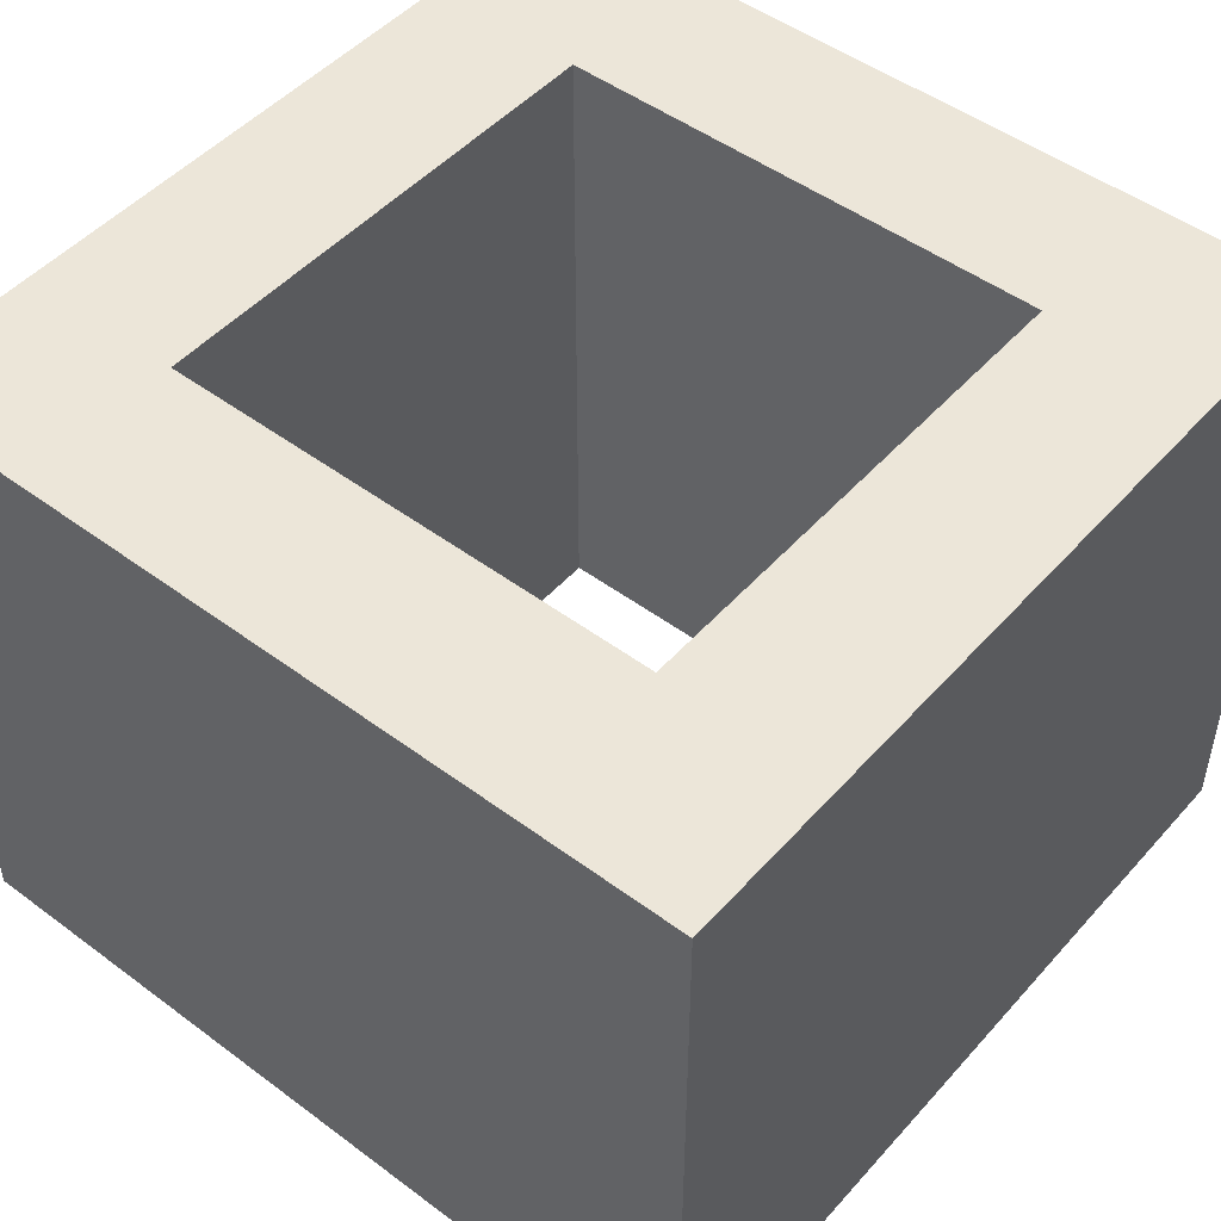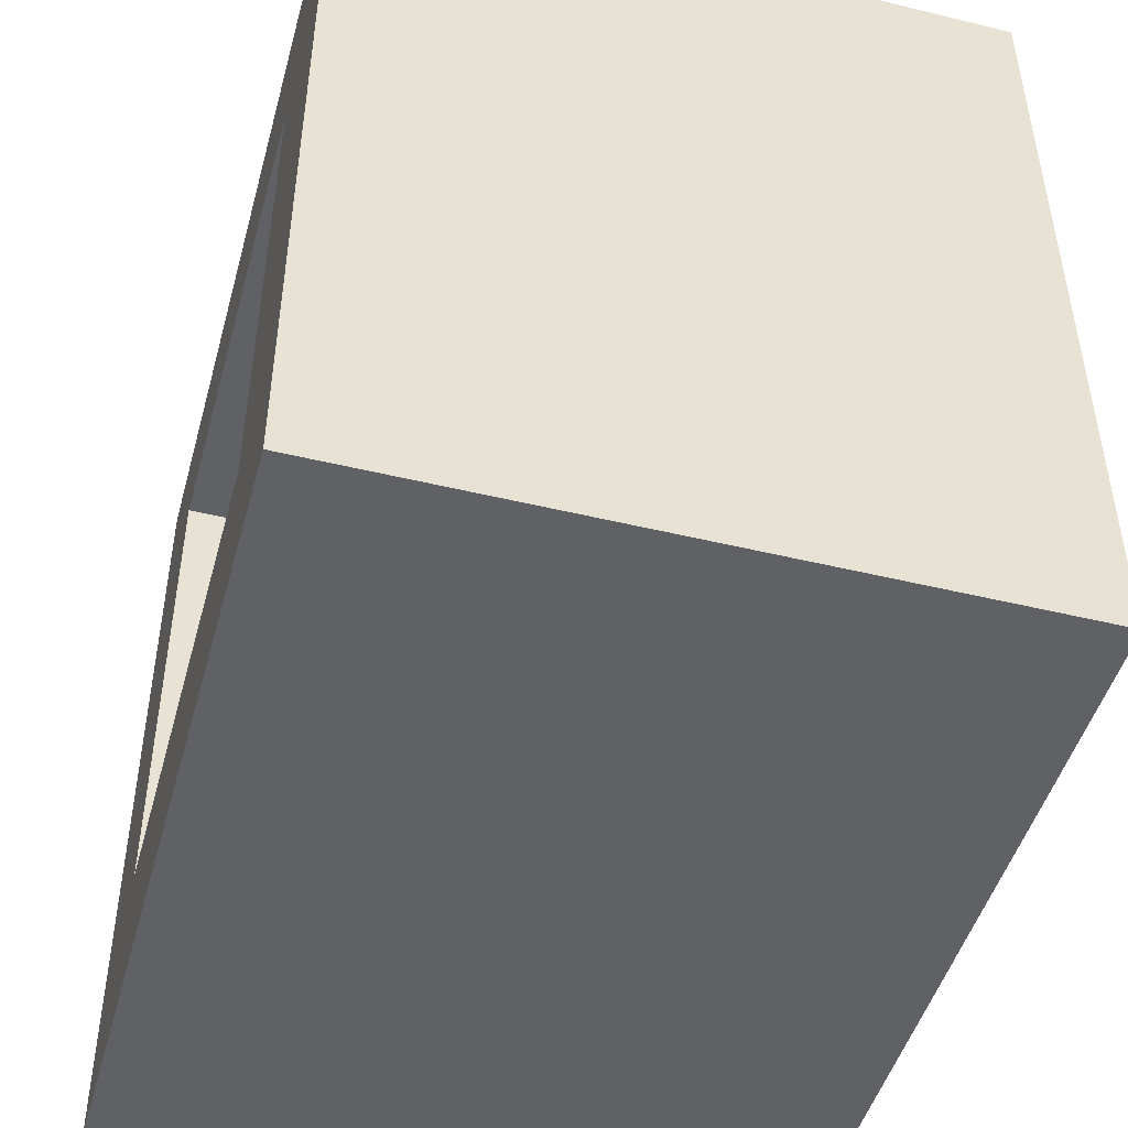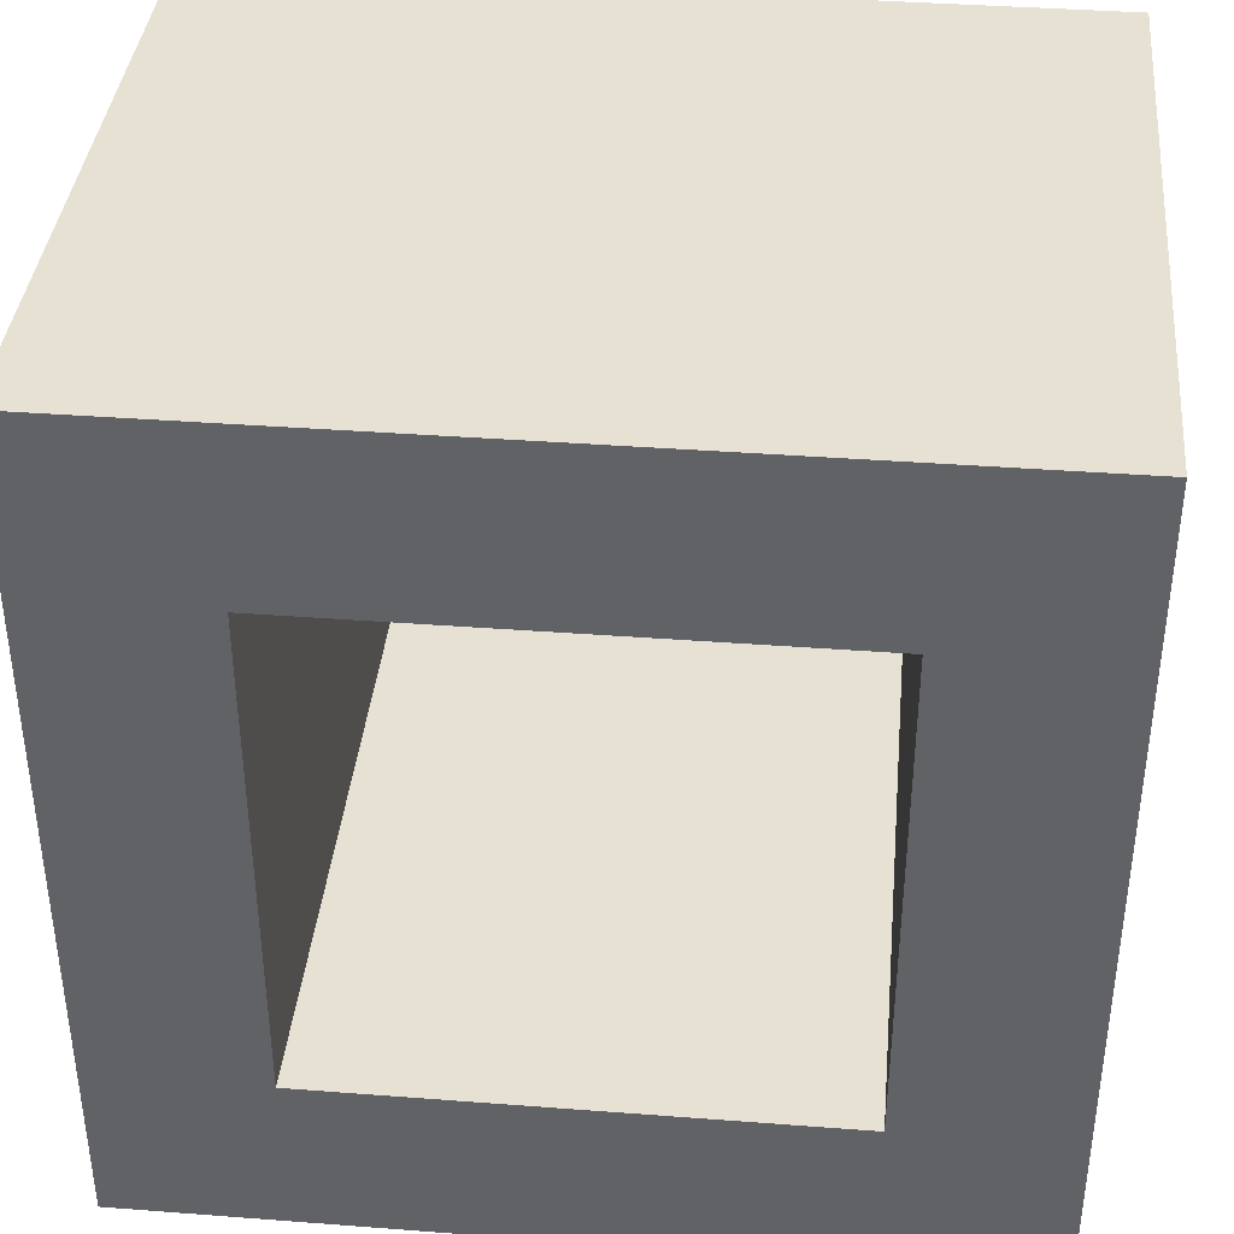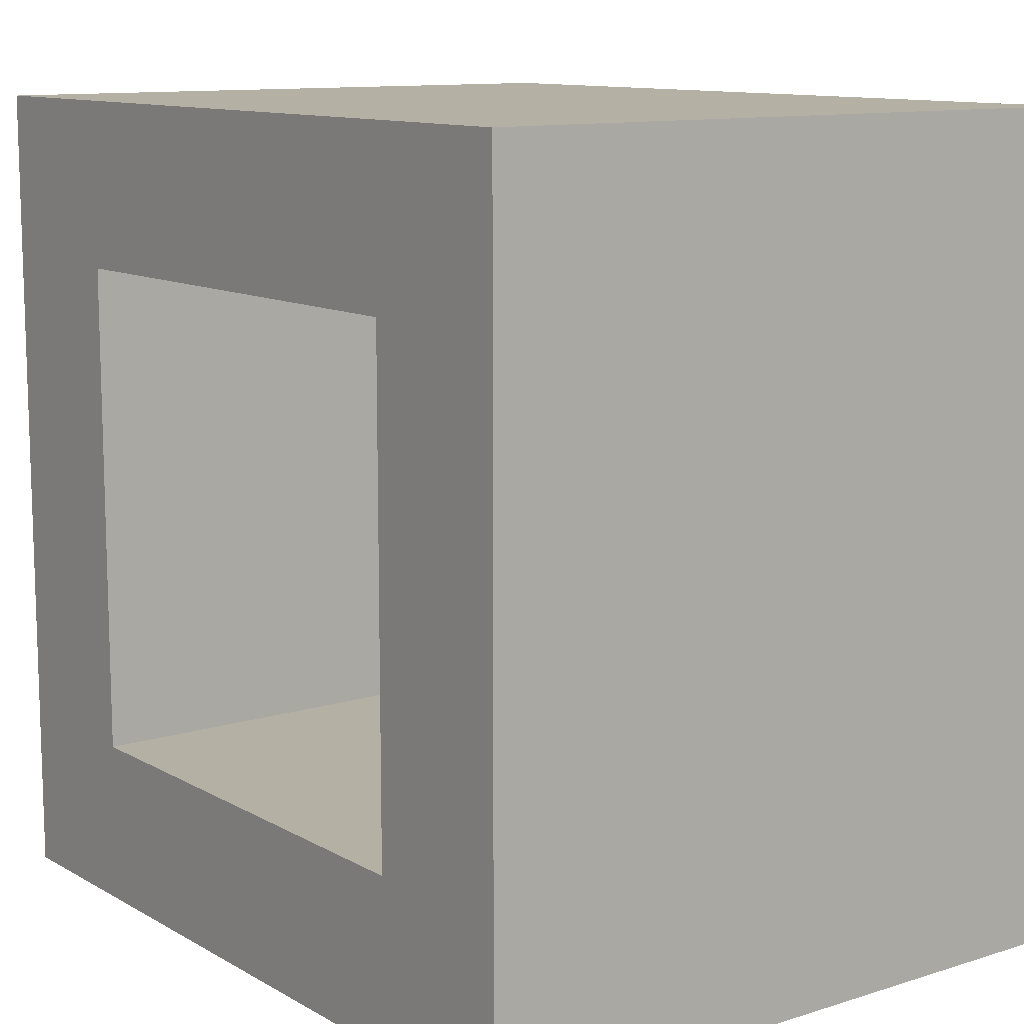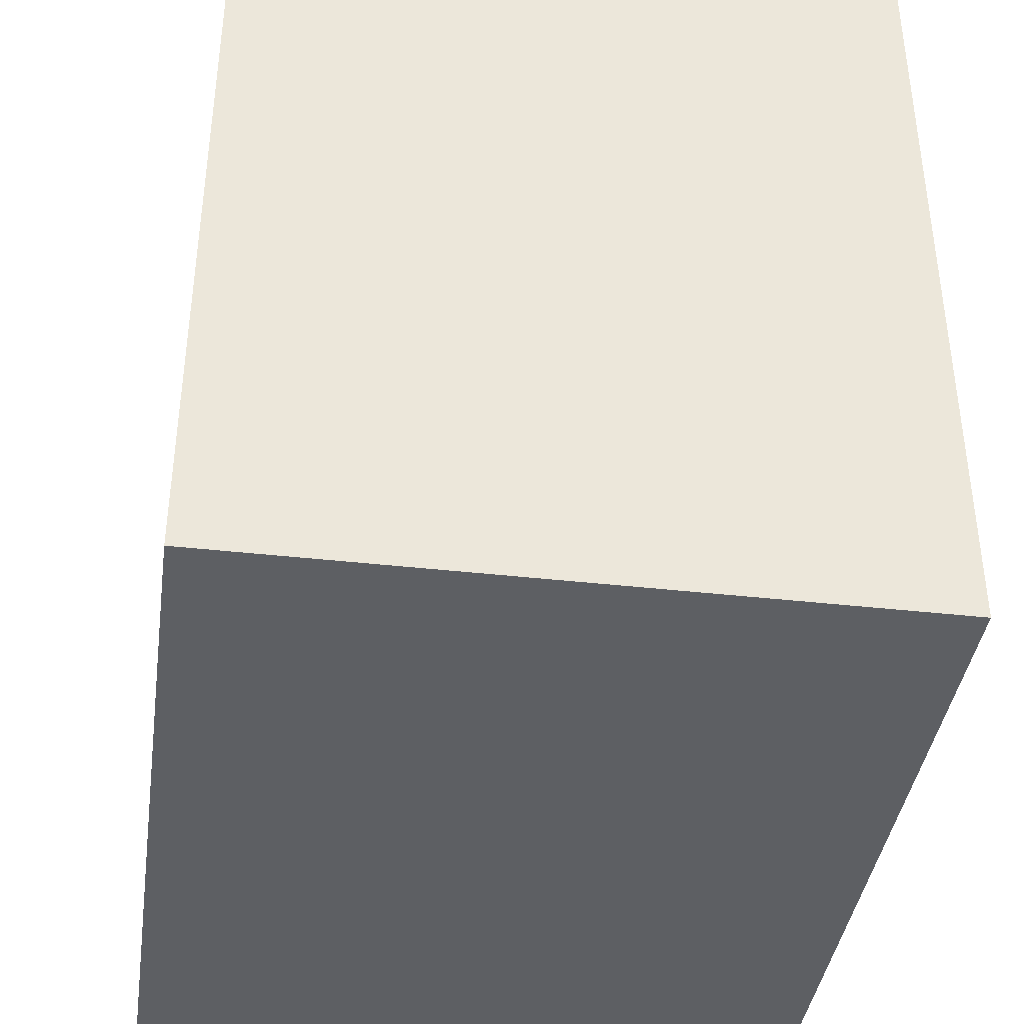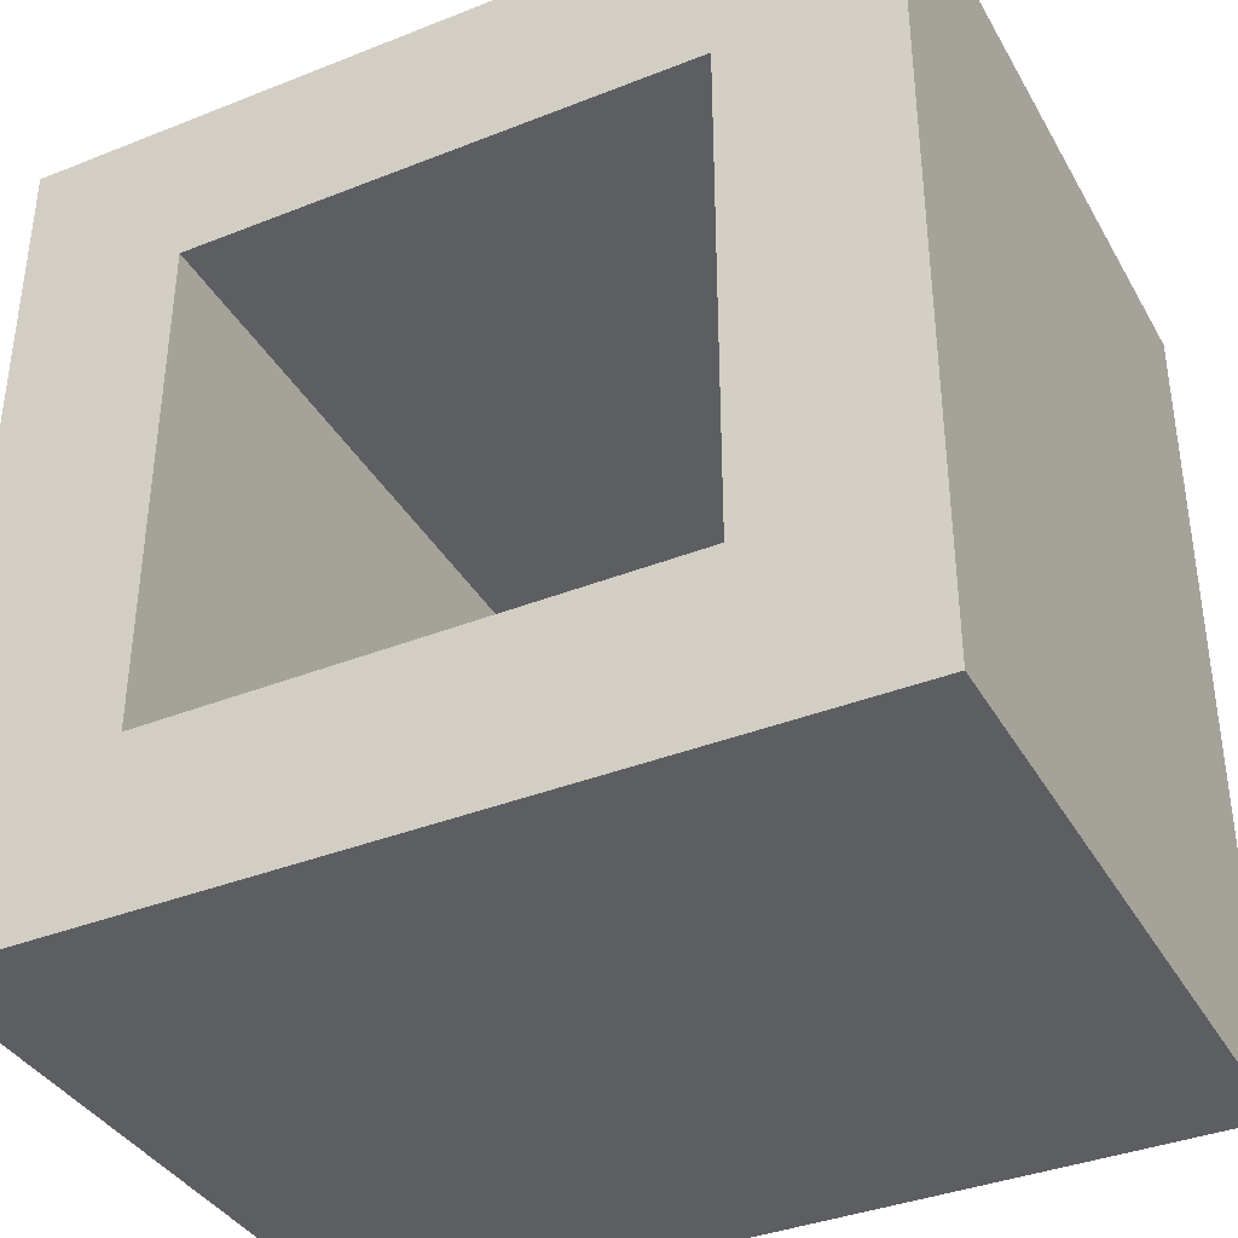
<metadata>
{"format":"obj","ext":"obj","renderer":"f3d","projection":"perspective","resolution":1024,"background":"white","views":[{"elev":48.8,"azim":129.6,"up":"+Z"},{"elev":-47.6,"azim":-105.3,"up":"+Y"},{"elev":38.6,"azim":5.5,"up":"+Y"},{"elev":11.4,"azim":53.0,"up":"+Y"},{"elev":-39.8,"azim":82.0,"up":"+Y"},{"elev":-37.7,"azim":26.8,"up":"+Y"}]}
</metadata>
<code>
o Tunnel
g Tunnel
v -2.5 0 0
v -2.5 0 -2
v -2.5 2.5 0
v -2.5 2.5 -2
v 0 0 -2
v 0 0 0
v 0 2.5 -2
v 0 2.5 0
v 0 2.5 0
v -2.5 2.5 0
v 0 2.5 -2
v -2.5 2.5 -2
v 0 0 -2
v -2.5 0 -2
v 0 0 0
v -2.5 0 0
v 0 0 0
v -2.5 0 0
v -0.5 0.5 0.0001
v -2 0.5 0.0001
v 0 2.5 0
v 0 0 0
v -0.5 2 0.0001
v -0.5 0.5 0.0001
v -2.5 0 0
v -2.5 2.5 0
v -2 0.5 0.0001
v -2 2 0.0001
v -2.5 2.5 0
v 0 2.5 0
v -2 2 0.0001
v -0.5 2 0.0001
v -0.5 0.5 0.0001
v -2 0.5 0.0001
v -0.5 0.5 -2
v -2 0.5 -2
v -0.5 2 0.0001
v -0.5 0.5 0.0001
v -0.5 2 -2
v -0.5 0.5 -2
v -2 0.5 0.0001
v -2 2 0.0001
v -2 0.5 -2
v -2 2 -2
v -2 2 0.0001
v -0.5 2 0.0001
v -2 2 -2
v -0.5 2 -2
v -2.5 0 -2
v 0 0 -2
v -2 0.5 -2
v -0.5 0.5 -2
v -2.5 2.5 -2
v -2.5 0 -2
v -2 2 -2
v -2 0.5 -2
v 0 0 -2
v 0 2.5 -2
v -0.5 0.5 -2
v -0.5 2 -2
v 0 2.5 -2
v -2.5 2.5 -2
v -0.5 2 -2
v -2 2 -2
g Tunnel_0
f 3 4 2 1
f 7 8 6 5
f 11 12 10 9
f 15 16 14 13
f 19 20 18 17
f 23 24 22 21
f 27 28 26 25
f 31 32 30 29
f 51 52 50 49
f 55 56 54 53
f 59 60 58 57
f 63 64 62 61
g Tunnel_1
f 35 36 34 33
f 39 40 38 37
f 43 44 42 41
f 47 48 46 45

</code>
